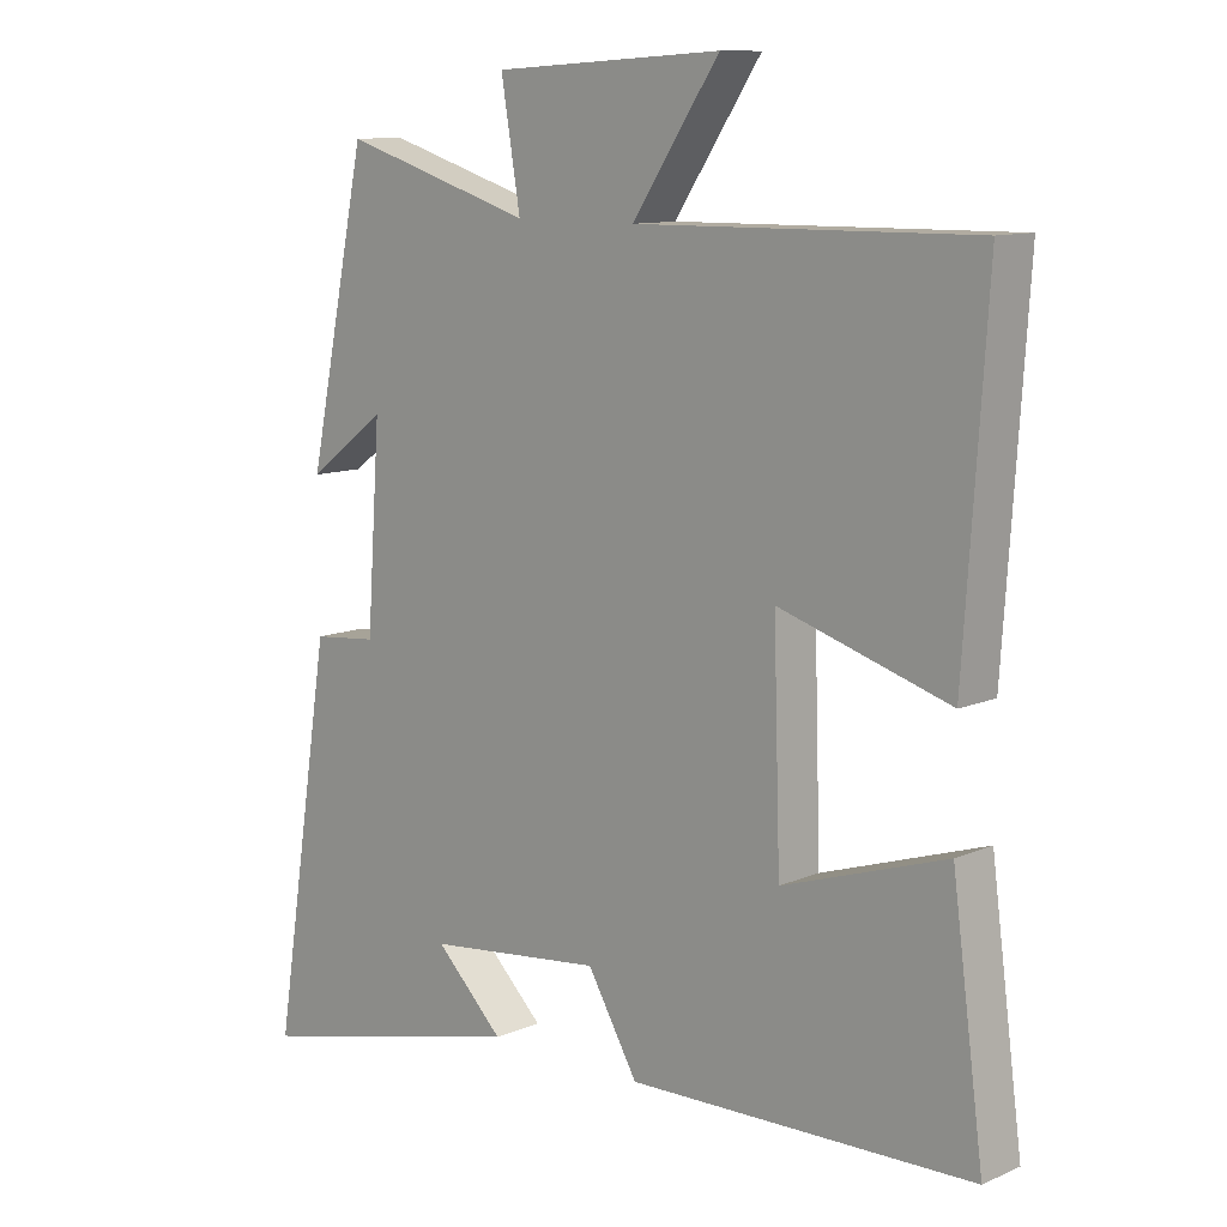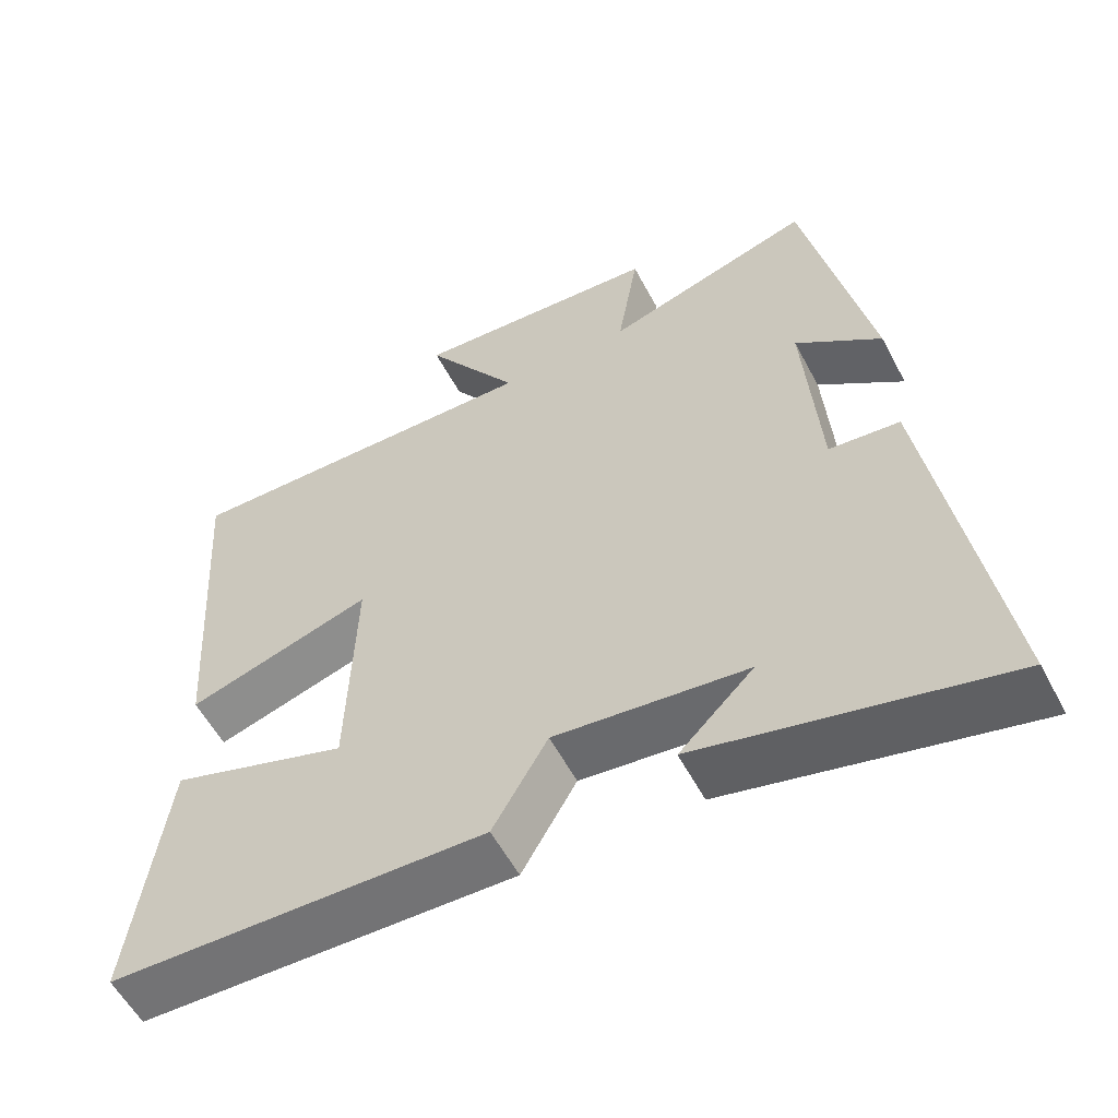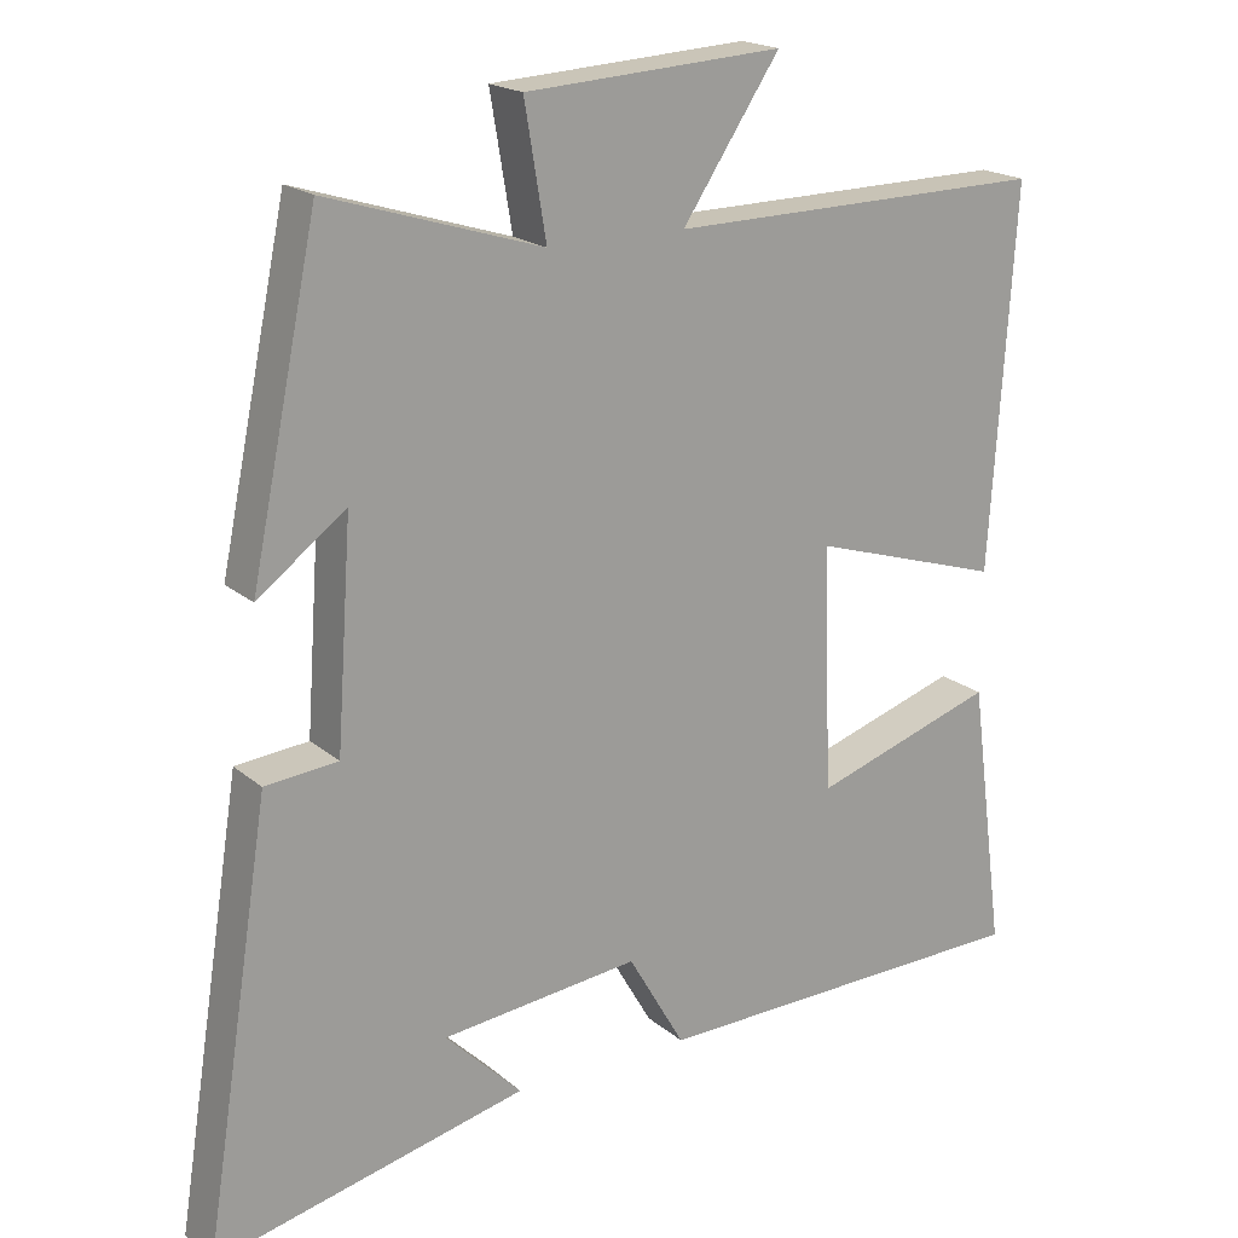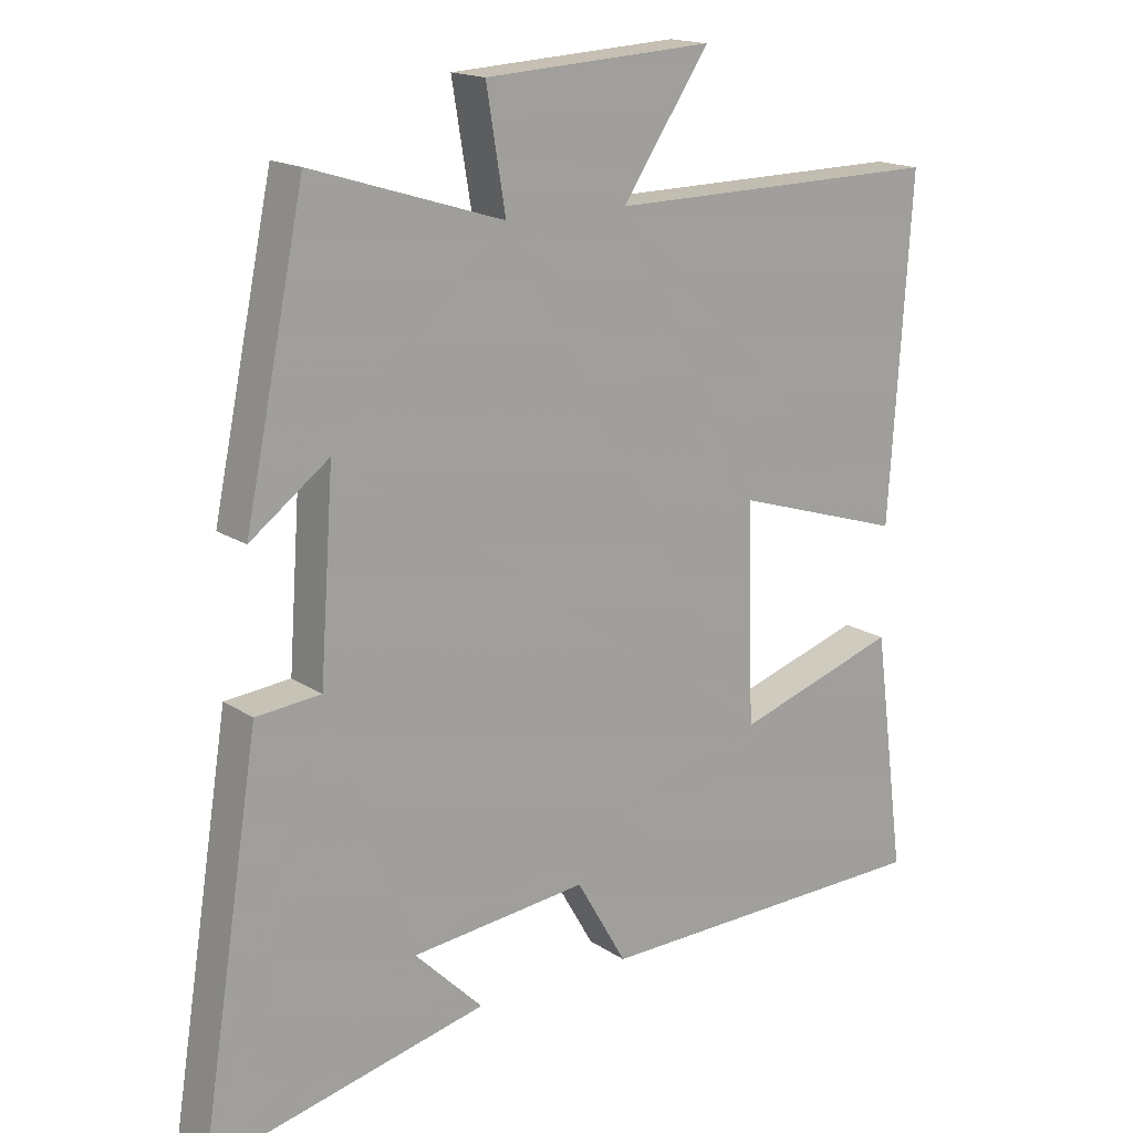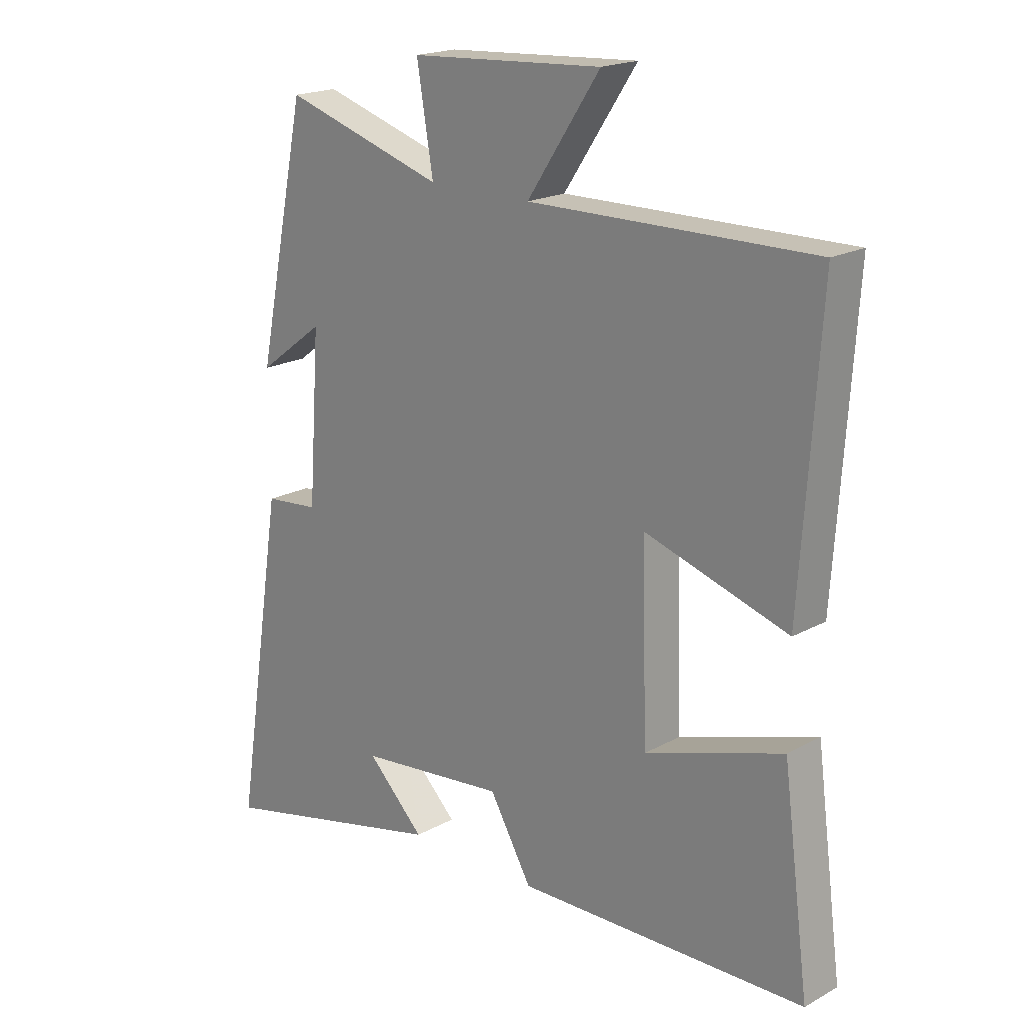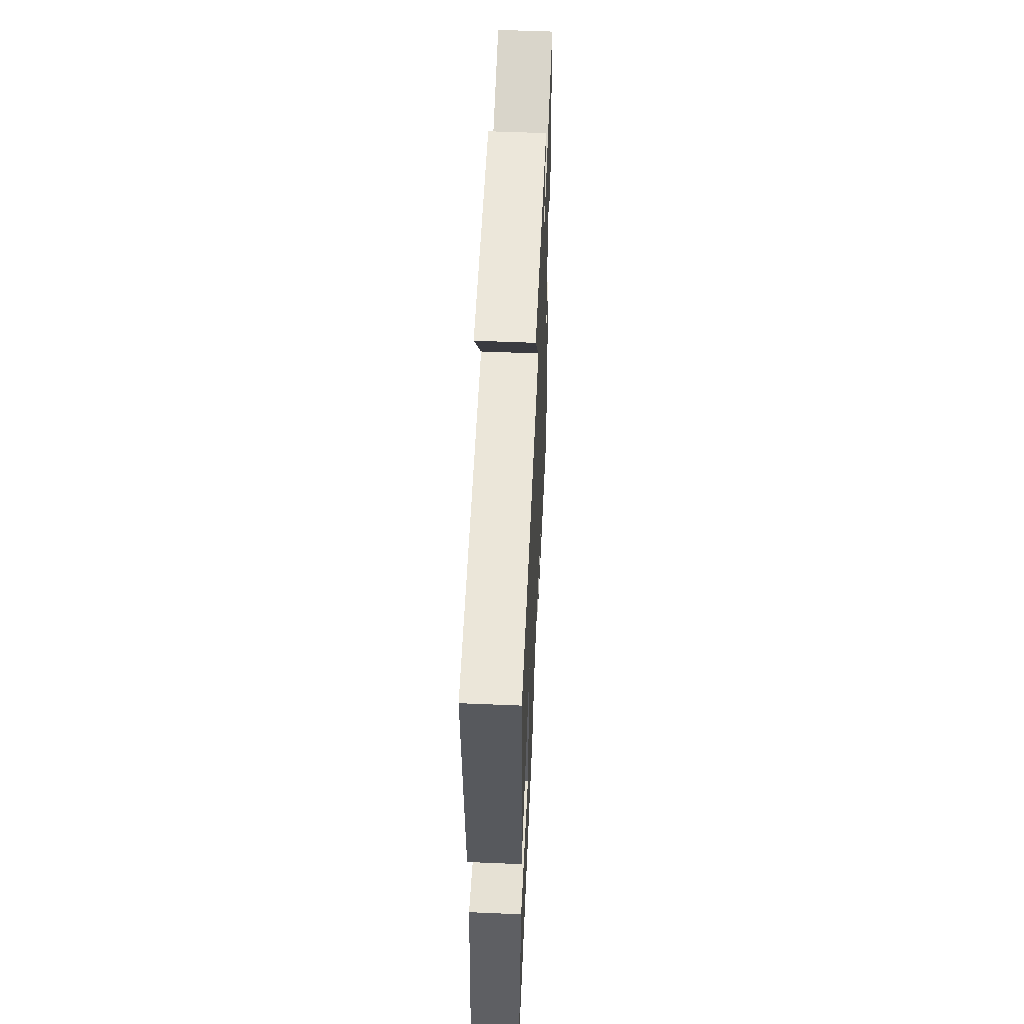
<metadata>
{"format":"obj","ext":"obj","renderer":"f3d","projection":"perspective","resolution":1024,"background":"white","views":[{"elev":10.8,"azim":-136.8,"up":"+Z"},{"elev":-56.7,"azim":27.7,"up":"+Z"},{"elev":19.2,"azim":146.5,"up":"+Z"},{"elev":16.6,"azim":142.9,"up":"+Z"},{"elev":19.4,"azim":-135.7,"up":"+Z"},{"elev":57.0,"azim":-87.5,"up":"+Z"}]}
</metadata>
<code>
v -0.546 0.07 -0.489
v -0.5 0.07 -0.141
v -0.263 0.07 -0.218
v -0.253 0.07 0.096
v -0.5 0.07 0.019
v -0.532 0.07 0.506
v -0.042 0.07 0.5
v -0.168 0.07 0.688
v 0.164 0.07 0.668
v 0.136 0.07 0.5
v 0.413 0.07 0.586
v 0.5 0.07 0.167
v 0.386 0.07 0.252
v 0.406 0.07 -0.032
v 0.5 0.07 -0.041
v 0.587 0.07 -0.595
v 0.183 0.07 -0.5
v 0.282 0.07 -0.402
v 0.026 0.07 -0.374
v -0.047 0.07 -0.5
v -0.546 0 -0.489
v -0.5 0 -0.141
v -0.263 0 -0.218
v -0.253 0 0.096
v -0.5 0 0.019
v -0.532 0 0.506
v -0.042 0 0.5
v -0.168 0 0.688
v 0.164 0 0.668
v 0.136 0 0.5
v 0.413 0 0.586
v 0.5 0 0.167
v 0.386 0 0.252
v 0.406 0 -0.032
v 0.5 0 -0.041
v 0.587 0 -0.595
v 0.183 0 -0.5
v 0.282 0 -0.402
v 0.026 0 -0.374
v -0.047 0 -0.5
f 19 20 1 2
f 18 19 2 3
f 16 17 18
f 14 15 16 18
f 13 14 18 3
f 10 11 12 13
f 10 13 3 4
f 7 8 9 10
f 7 10 4 5
f 5 6 7
f 22 21 40 39
f 23 22 39 38
f 38 37 36
f 38 36 35 34
f 23 38 34 33
f 33 32 31 30
f 24 23 33 30
f 30 29 28 27
f 25 24 30 27
f 27 26 25
f 1 21 22 2
f 2 22 23 3
f 3 23 24 4
f 4 24 25 5
f 5 25 26 6
f 6 26 27 7
f 7 27 28 8
f 8 28 29 9
f 9 29 30 10
f 10 30 31 11
f 11 31 32 12
f 12 32 33 13
f 13 33 34 14
f 14 34 35 15
f 15 35 36 16
f 16 36 37 17
f 17 37 38 18
f 18 38 39 19
f 19 39 40 20
f 20 40 21 1

</code>
